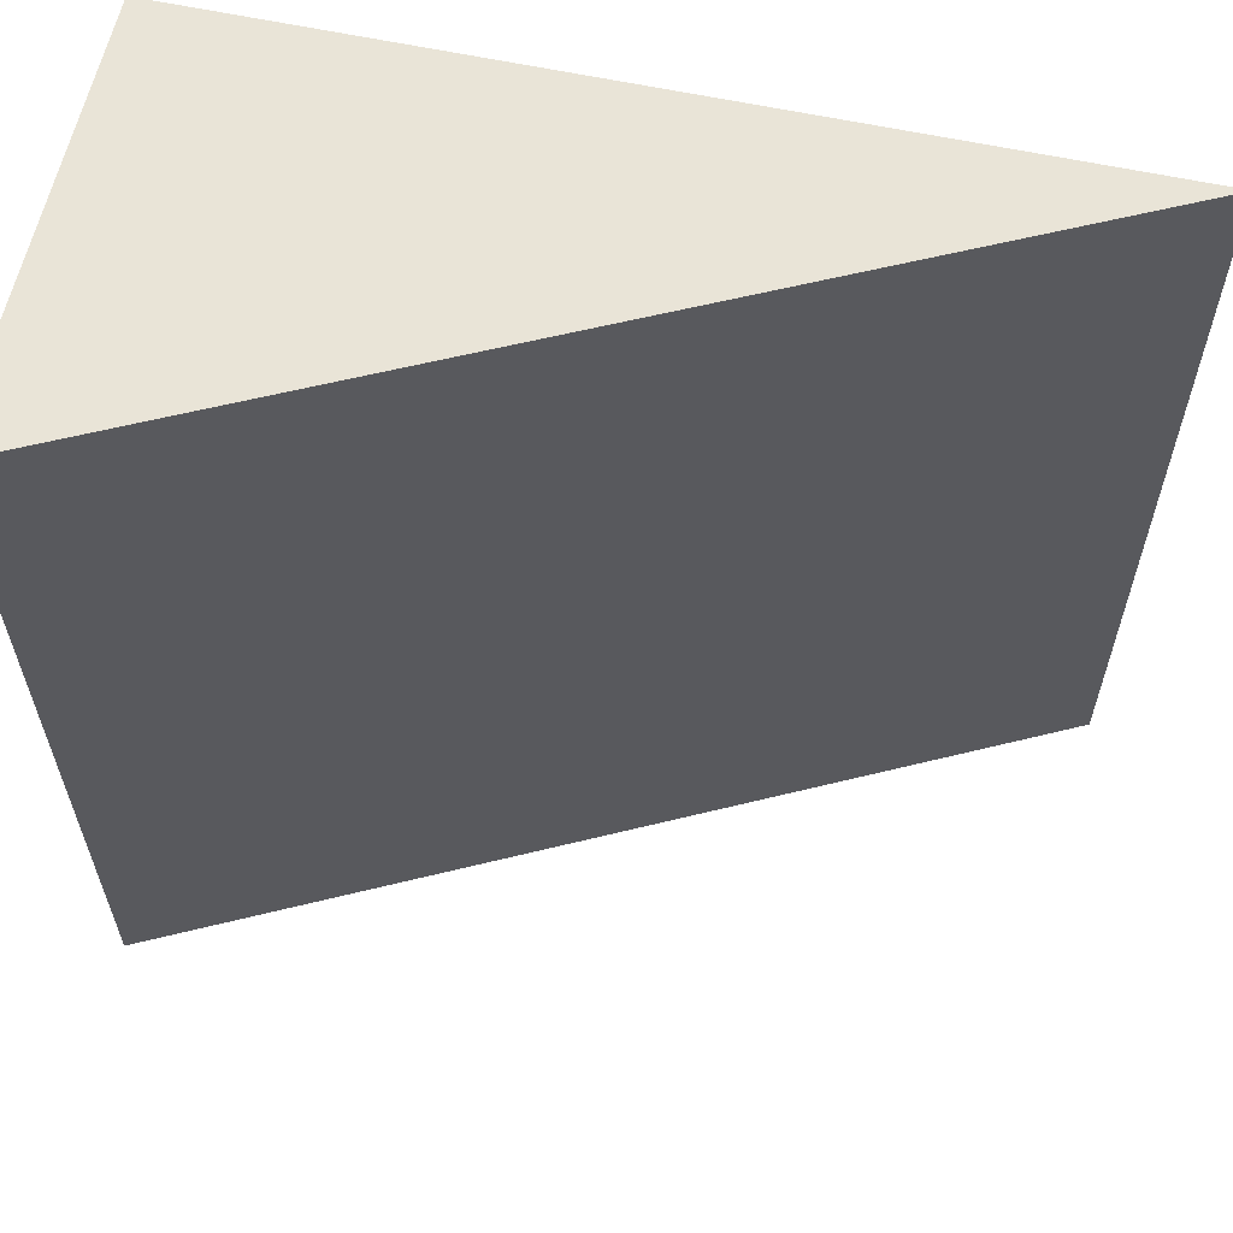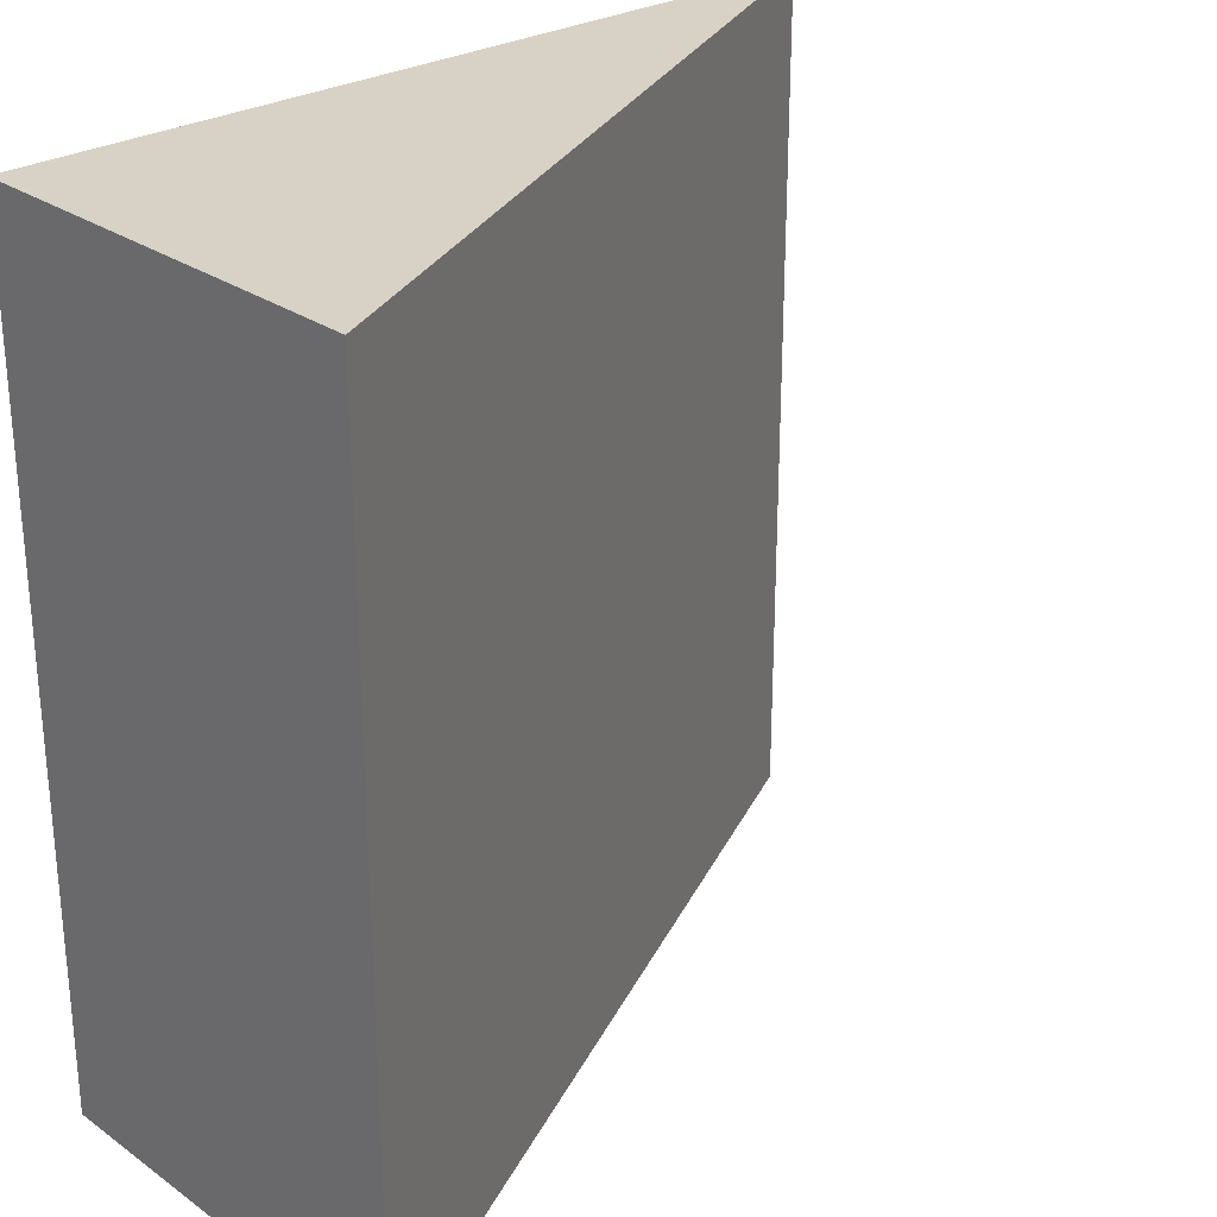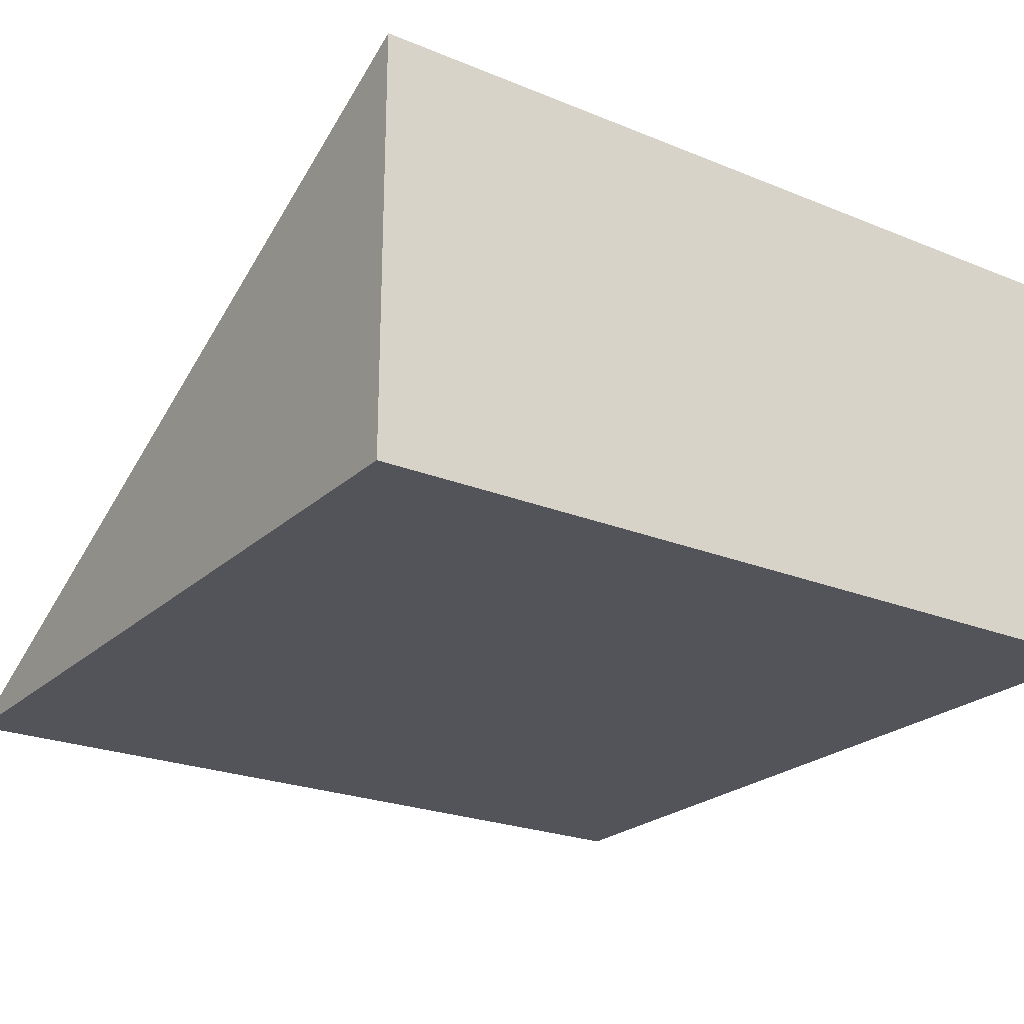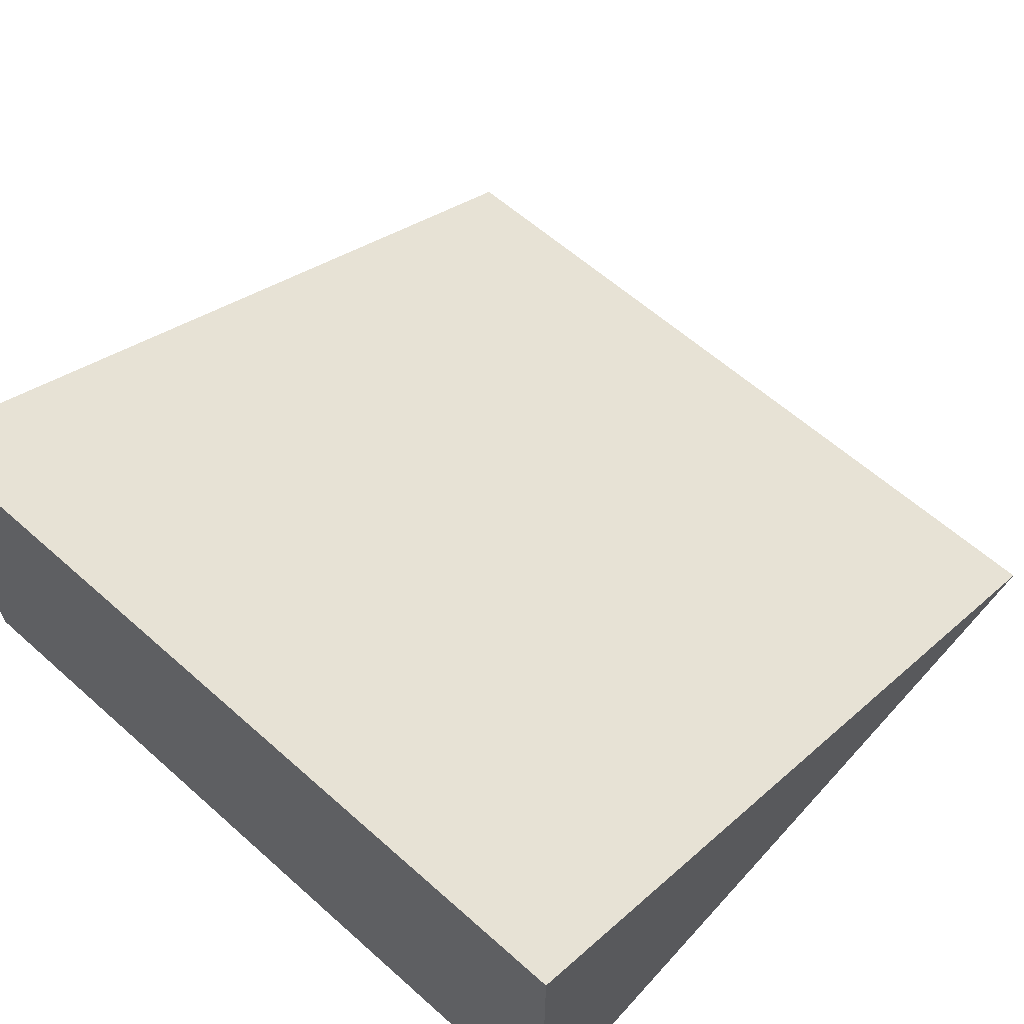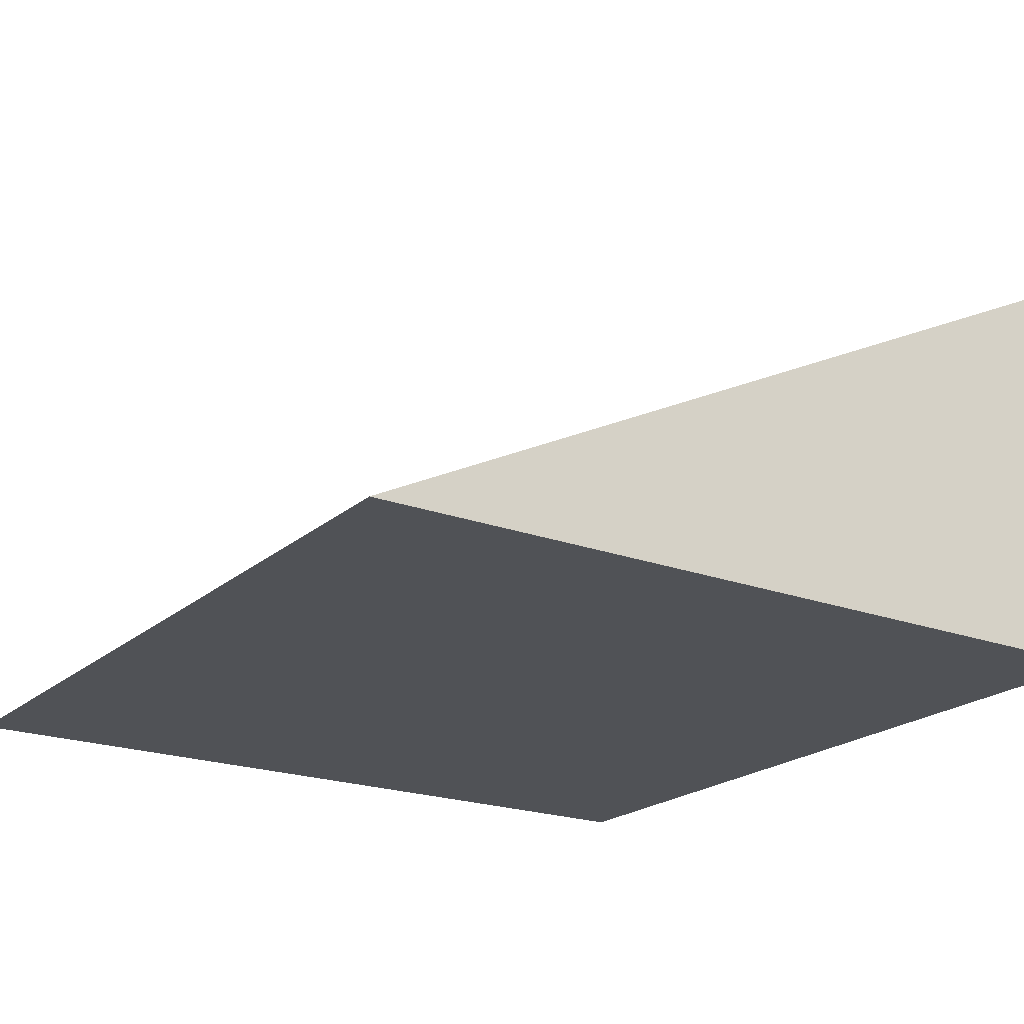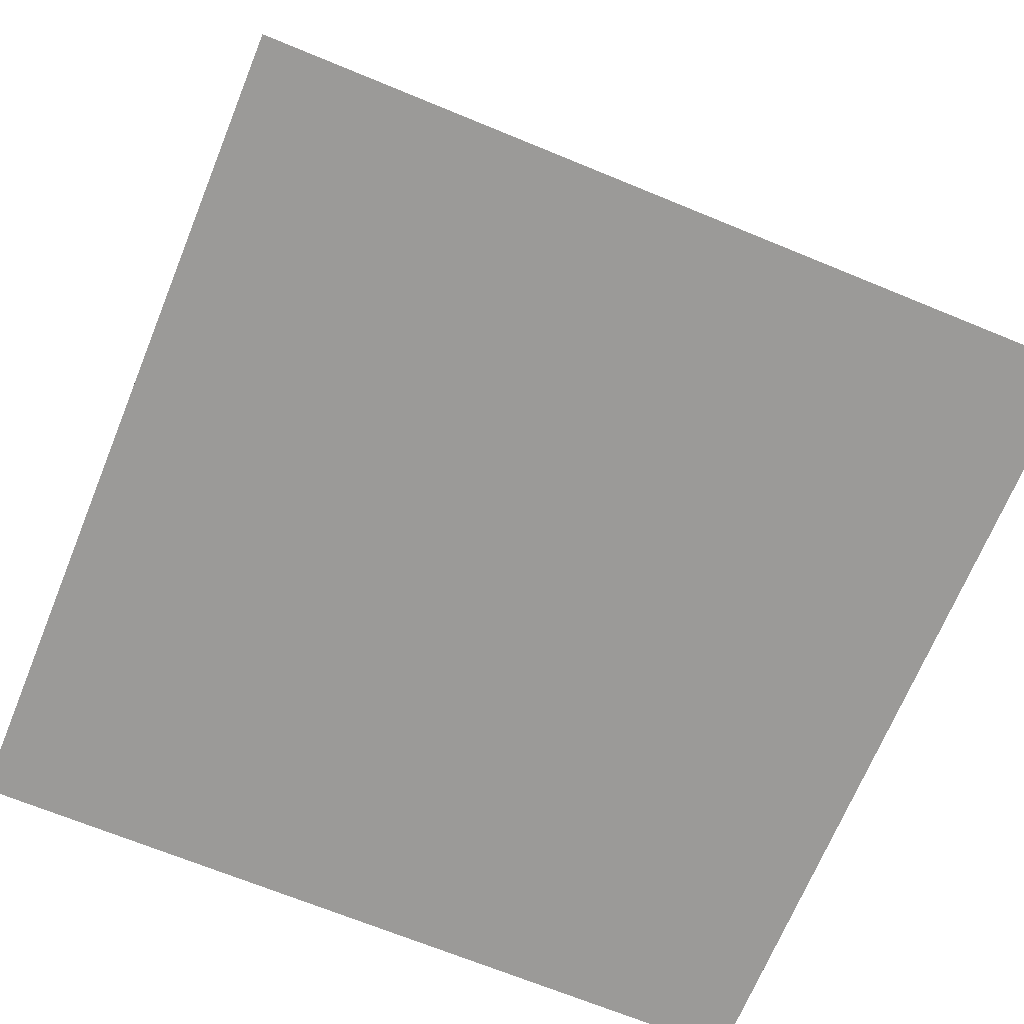
<metadata>
{"format":"obj","ext":"obj","renderer":"f3d","projection":"perspective","resolution":1024,"background":"white","views":[{"elev":60.9,"azim":-167.6,"up":"+Z"},{"elev":27.2,"azim":137.3,"up":"+Z"},{"elev":-23.7,"azim":55.7,"up":"+Y"},{"elev":61.1,"azim":132.1,"up":"+Y"},{"elev":-21.0,"azim":-33.7,"up":"+Y"},{"elev":-69.4,"azim":-112.3,"up":"+Y"}]}
</metadata>
<code>
o Plane
v 1 0 1
v -1 0 1
v 1 0 -1
v -1 0 -1
v 1 1 1
v 1 1 -1
f 5 1 3
f 2 5 4
f 1 2 4
f 1 5 2
f 6 3 4
f 6 5 3
f 5 6 4
f 3 1 4

</code>
